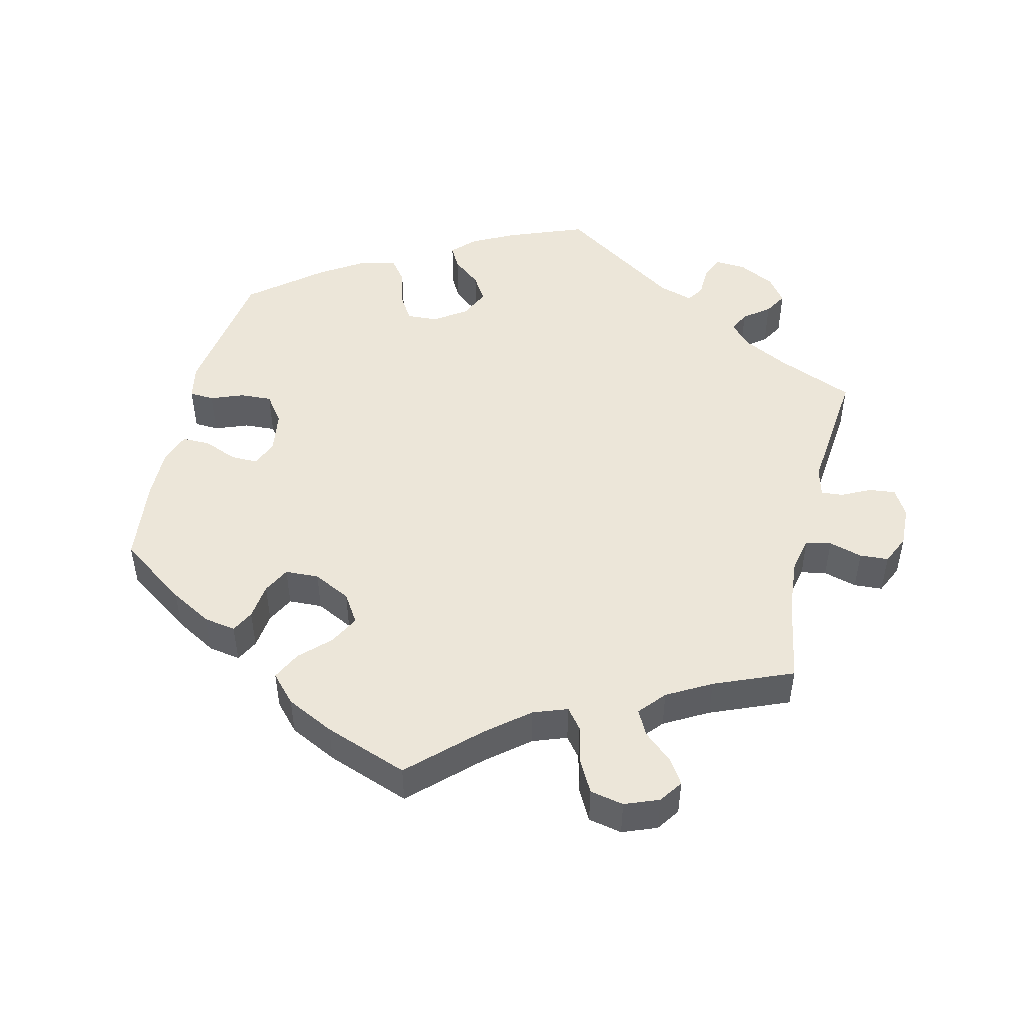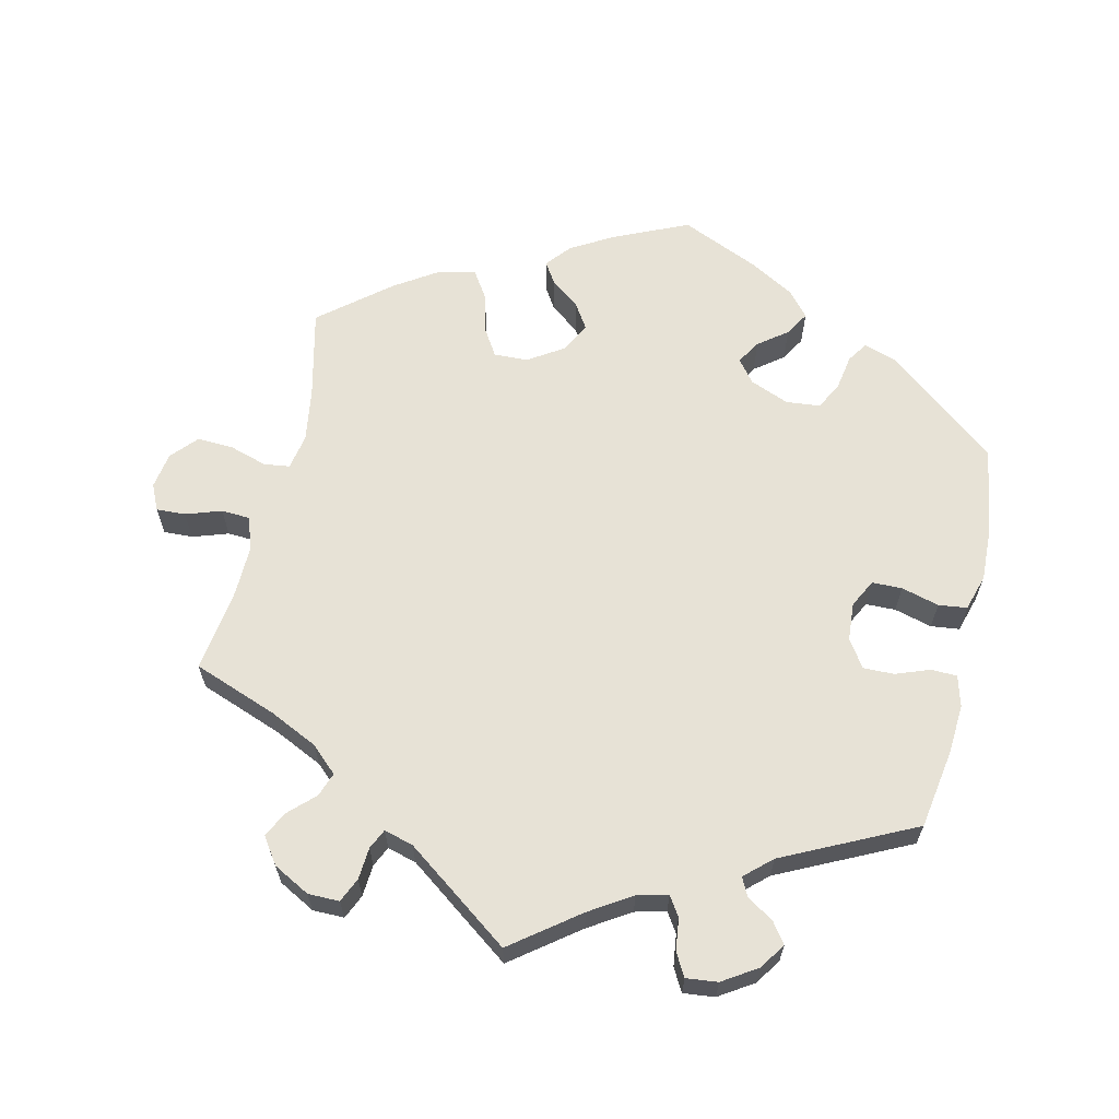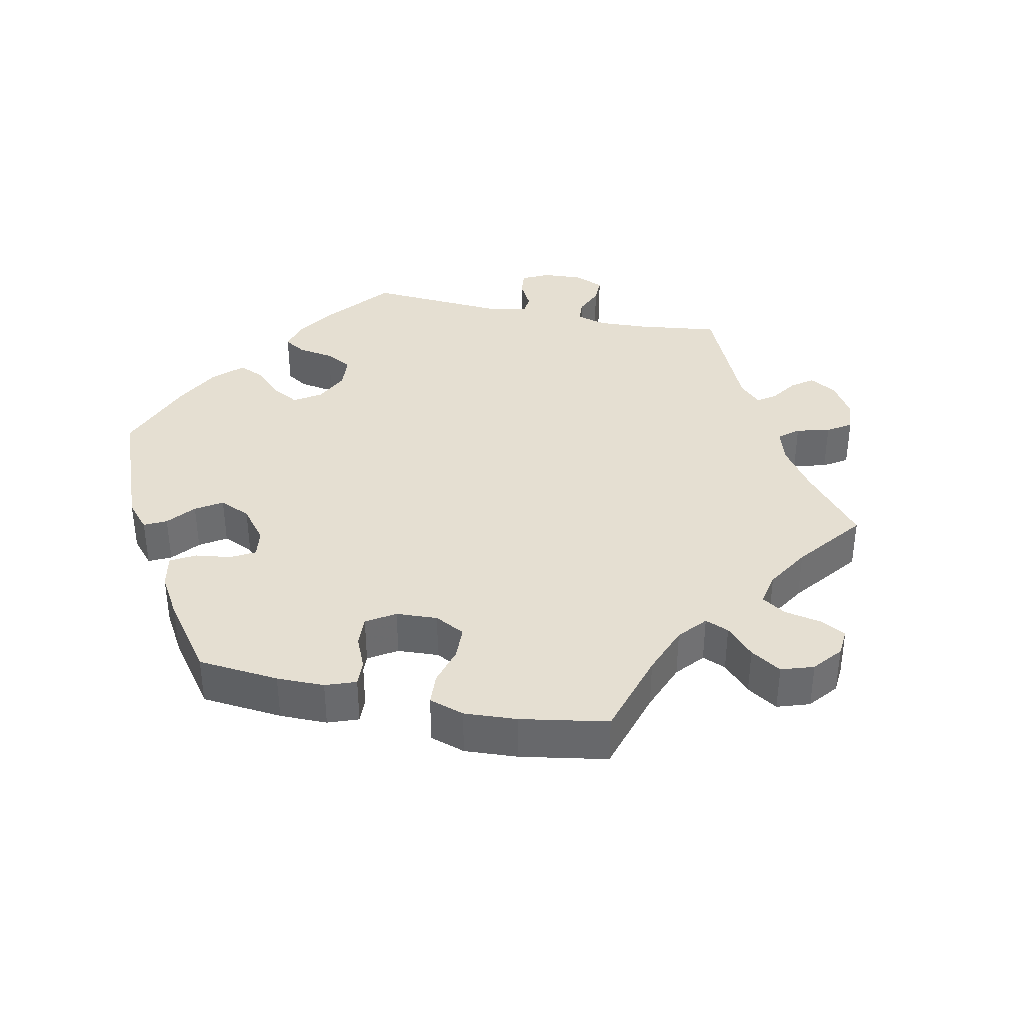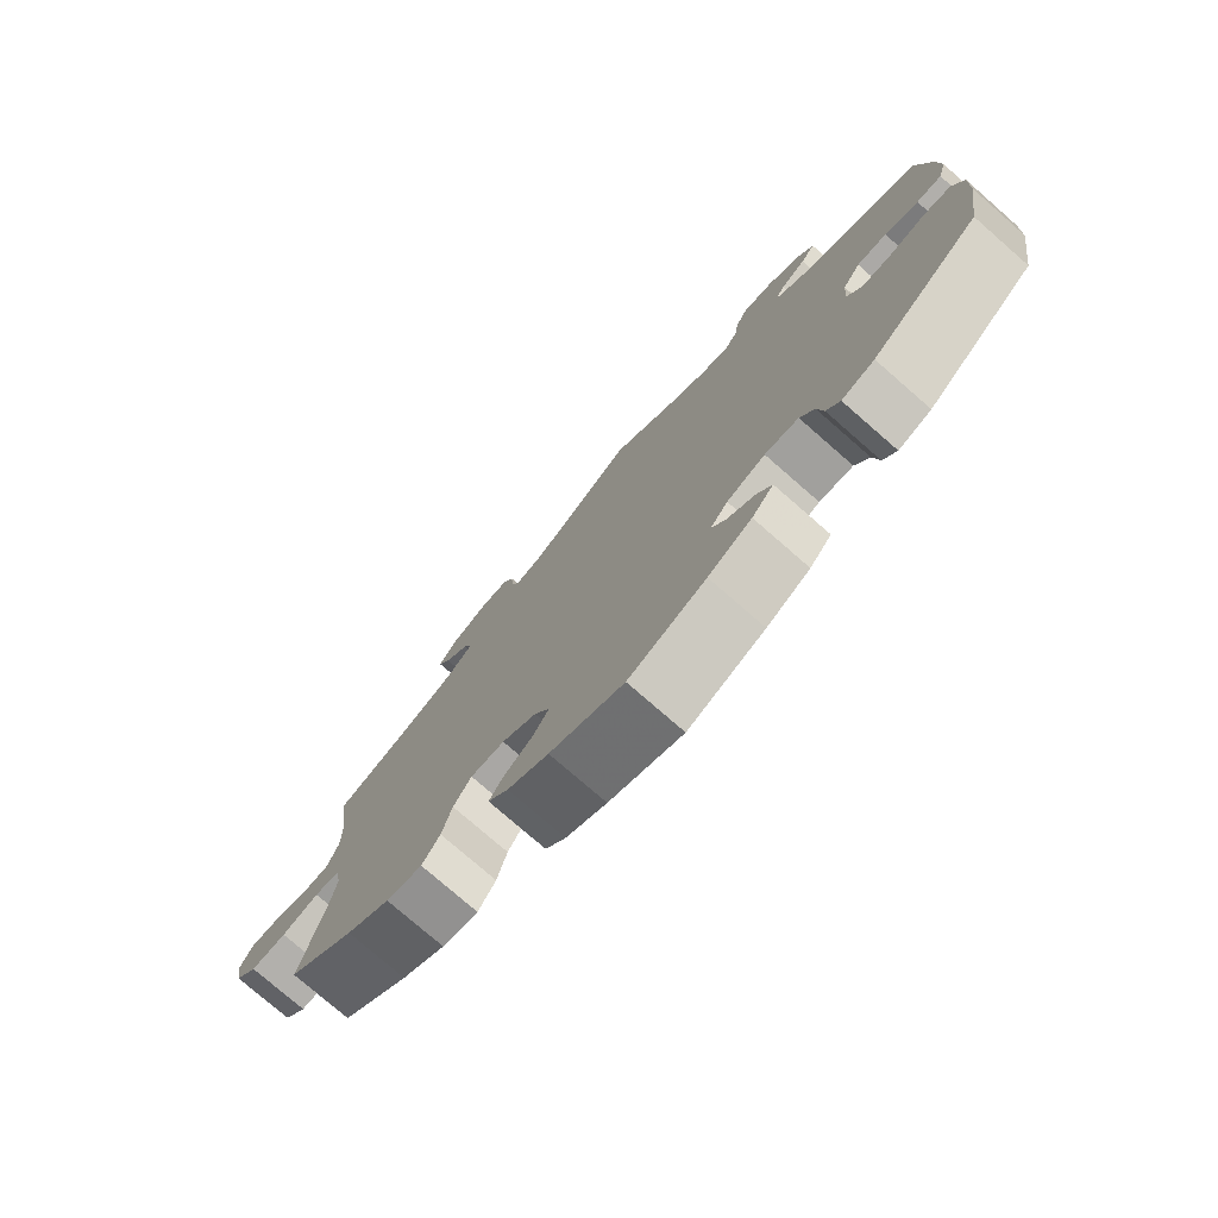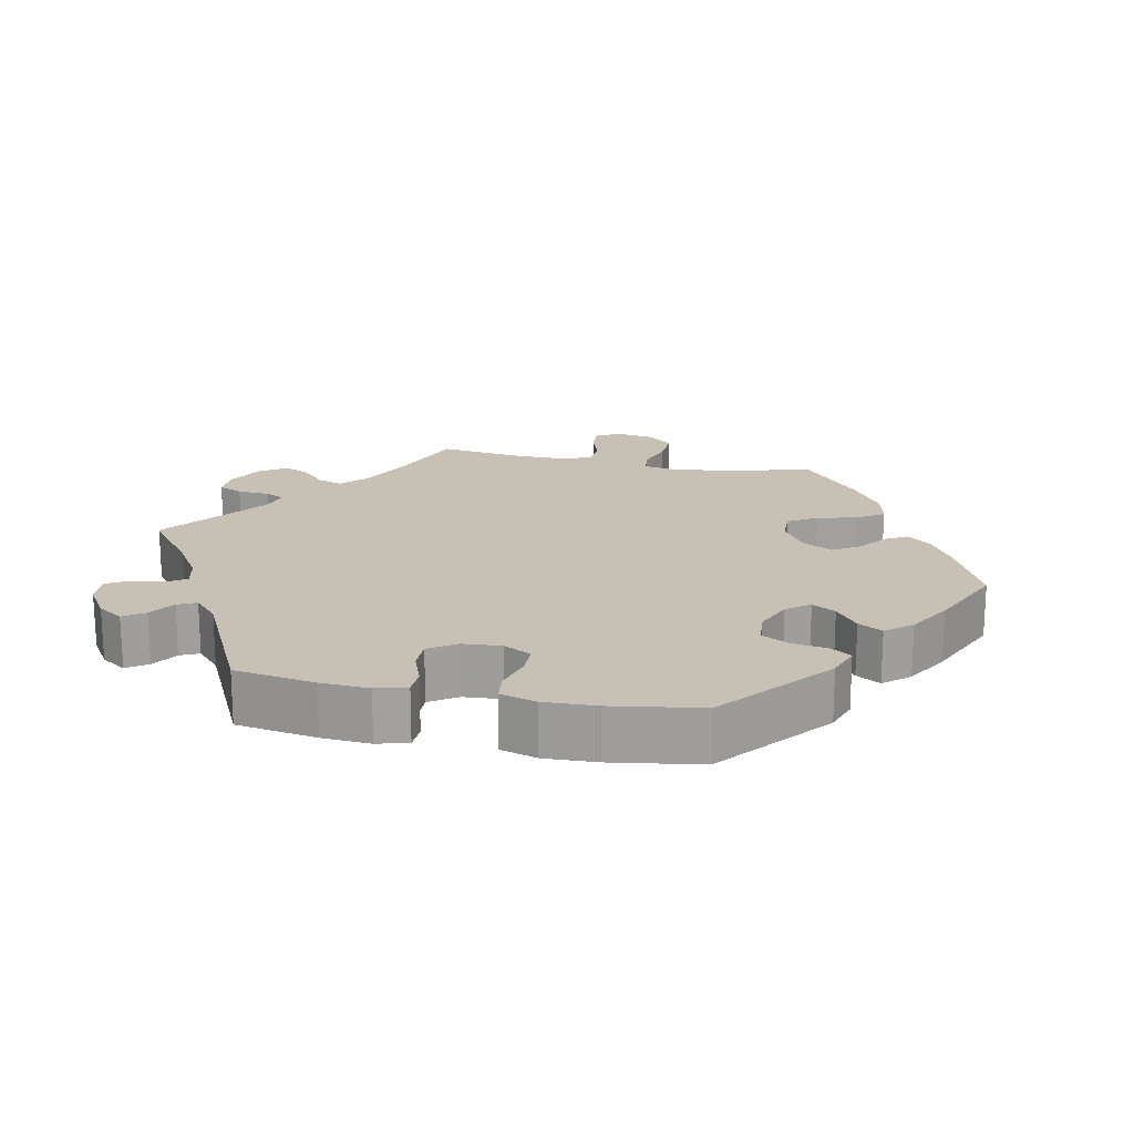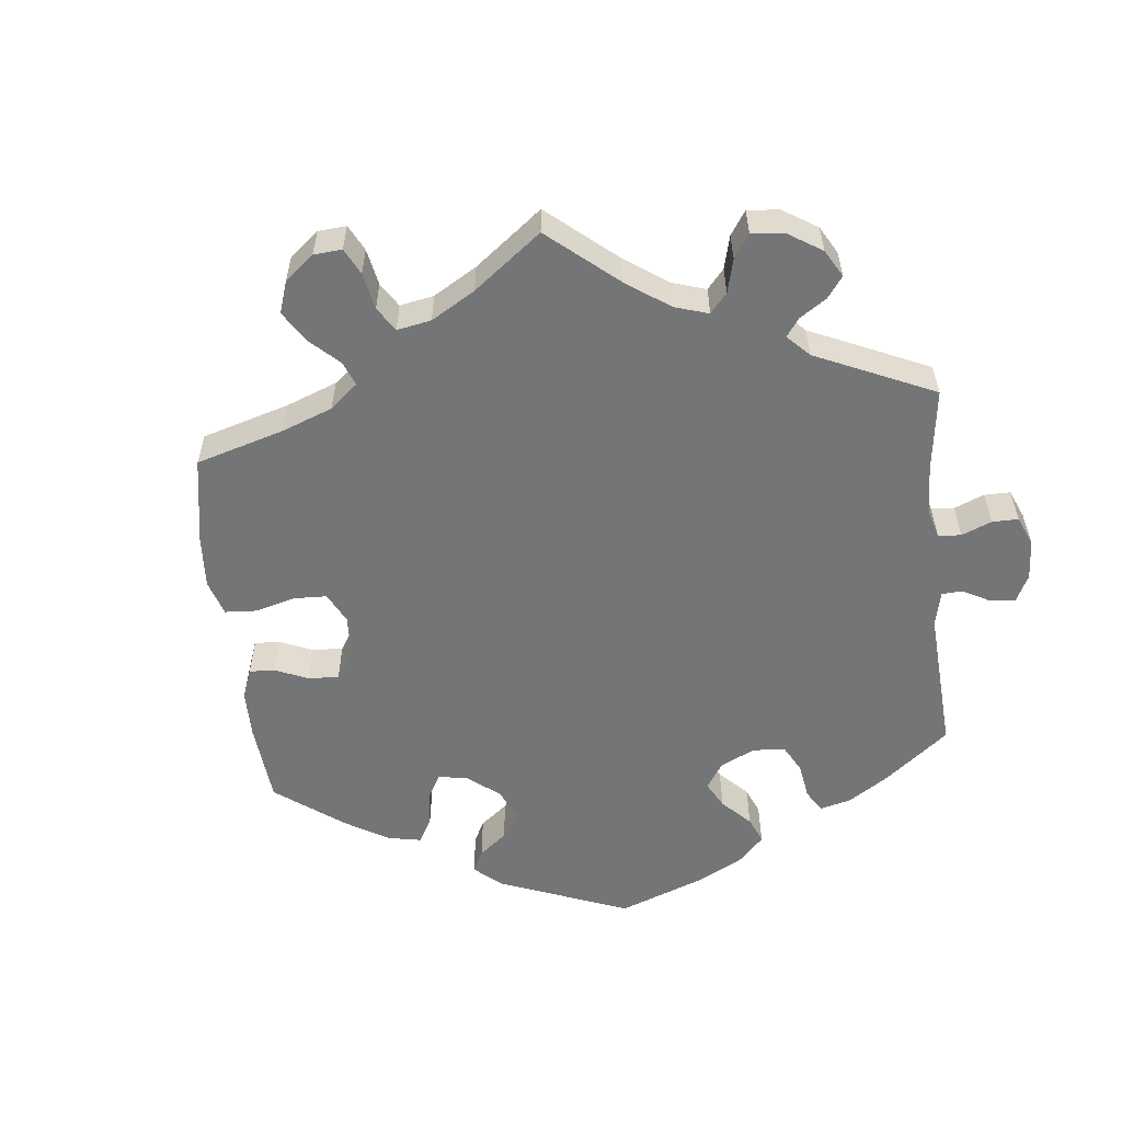
<metadata>
{"format":"obj","ext":"obj","renderer":"f3d","projection":"perspective","resolution":1024,"background":"white","views":[{"elev":48.7,"azim":-106.7,"up":"+Y"},{"elev":63.4,"azim":13.3,"up":"+Y"},{"elev":37.4,"azim":-138.0,"up":"+Y"},{"elev":-76.8,"azim":48.9,"up":"+Z"},{"elev":18.5,"azim":102.0,"up":"+Y"},{"elev":-56.4,"azim":-53.8,"up":"+Y"}]}
</metadata>
<code>
v -0.383 0.07 0.332
v -0.315 0.07 0.364
v -0.278 0.07 0.398
v -0.29 0.07 0.432
v -0.325 0.07 0.466
v -0.343 0.07 0.502
v -0.317 0.07 0.539
v -0.266 0.07 0.566
v -0.222 0.07 0.566
v -0.207 0.07 0.532
v -0.204 0.07 0.487
v -0.191 0.07 0.459
v -0.15 0.07 0.47
v -0.001 0.07 0.578
v 0.092 0.07 0.507
v 0.15 0.07 0.47
v 0.193 0.07 0.459
v 0.211 0.07 0.486
v 0.217 0.07 0.531
v 0.235 0.07 0.563
v 0.279 0.07 0.558
v 0.327 0.07 0.527
v 0.351 0.07 0.491
v 0.33 0.07 0.462
v 0.293 0.07 0.439
v 0.28 0.07 0.413
v 0.317 0.07 0.379
v 0.5 0.07 0.289
v 0.518 0.07 0.176
v 0.522 0.07 0.108
v 0.51 0.07 0.065
v 0.474 0.07 0.064
v 0.426 0.07 0.082
v 0.383 0.07 0.083
v 0.357 0.07 0.045
v 0.353 0.07 -0.009
v 0.373 0.07 -0.048
v 0.415 0.07 -0.049
v 0.468 0.07 -0.035
v 0.508 0.07 -0.04
v 0.523 0.07 -0.091
v 0.52 0.07 -0.164
v 0.5 0.07 -0.289
v 0.345 0.07 -0.413
v 0.298 0.07 -0.429
v 0.279 0.07 -0.4
v 0.271 0.07 -0.351
v 0.251 0.07 -0.312
v 0.203 0.07 -0.307
v 0.148 0.07 -0.329
v 0.123 0.07 -0.361
v 0.143 0.07 -0.394
v 0.183 0.07 -0.425
v 0.203 0.07 -0.459
v 0.172 0.07 -0.495
v 0.11 0.07 -0.53
v 0 0.07 -0.578
v -0.105 0.07 -0.53
v -0.163 0.07 -0.496
v -0.192 0.07 -0.461
v -0.173 0.07 -0.431
v -0.132 0.07 -0.4
v -0.109 0.07 -0.364
v -0.131 0.07 -0.322
v -0.18 0.07 -0.29
v -0.228 0.07 -0.288
v -0.253 0.07 -0.328
v -0.267 0.07 -0.383
v -0.292 0.07 -0.421
v -0.343 0.07 -0.41
v -0.405 0.07 -0.369
v -0.501 0.07 -0.289
v -0.471 0.07 -0.164
v -0.459 0.07 -0.089
v -0.468 0.07 -0.039
v -0.504 0.07 -0.034
v -0.557 0.07 -0.05
v -0.608 0.07 -0.052
v -0.64 0.07 -0.016
v -0.648 0.07 0.035
v -0.631 0.07 0.071
v -0.59 0.07 0.069
v -0.54 0.07 0.052
v -0.5 0.07 0.054
v -0.484 0.07 0.1
v -0.485 0.07 0.171
v -0.501 0.07 0.289
v -0.383 0 0.332
v -0.315 0 0.364
v -0.278 0 0.398
v -0.29 0 0.432
v -0.325 0 0.466
v -0.343 0 0.502
v -0.317 0 0.539
v -0.266 0 0.566
v -0.222 0 0.566
v -0.207 0 0.532
v -0.204 0 0.487
v -0.191 0 0.459
v -0.15 0 0.47
v -0.001 0 0.578
v 0.092 0 0.507
v 0.15 0 0.47
v 0.193 0 0.459
v 0.211 0 0.486
v 0.217 0 0.531
v 0.235 0 0.563
v 0.279 0 0.558
v 0.327 0 0.527
v 0.351 0 0.491
v 0.33 0 0.462
v 0.293 0 0.439
v 0.28 0 0.413
v 0.317 0 0.379
v 0.5 0 0.289
v 0.518 0 0.176
v 0.522 0 0.108
v 0.51 0 0.065
v 0.474 0 0.064
v 0.426 0 0.082
v 0.383 0 0.083
v 0.357 0 0.045
v 0.353 0 -0.009
v 0.373 0 -0.048
v 0.415 0 -0.049
v 0.468 0 -0.035
v 0.508 0 -0.04
v 0.523 0 -0.091
v 0.52 0 -0.164
v 0.5 0 -0.289
v 0.345 0 -0.413
v 0.298 0 -0.429
v 0.279 0 -0.4
v 0.271 0 -0.351
v 0.251 0 -0.312
v 0.203 0 -0.307
v 0.148 0 -0.329
v 0.123 0 -0.361
v 0.143 0 -0.394
v 0.183 0 -0.425
v 0.203 0 -0.459
v 0.172 0 -0.495
v 0.11 0 -0.53
v 0 0 -0.578
v -0.105 0 -0.53
v -0.163 0 -0.496
v -0.192 0 -0.461
v -0.173 0 -0.431
v -0.132 0 -0.4
v -0.109 0 -0.364
v -0.131 0 -0.322
v -0.18 0 -0.29
v -0.228 0 -0.288
v -0.253 0 -0.328
v -0.267 0 -0.383
v -0.292 0 -0.421
v -0.343 0 -0.41
v -0.405 0 -0.369
v -0.501 0 -0.289
v -0.471 0 -0.164
v -0.459 0 -0.089
v -0.468 0 -0.039
v -0.504 0 -0.034
v -0.557 0 -0.05
v -0.608 0 -0.052
v -0.64 0 -0.016
v -0.648 0 0.035
v -0.631 0 0.071
v -0.59 0 0.069
v -0.54 0 0.052
v -0.5 0 0.054
v -0.484 0 0.1
v -0.485 0 0.171
v -0.501 0 0.289
f 86 87 1
f 85 86 1 2
f 84 85 2 3
f 80 81 82 83
f 80 83 84
f 79 80 84
f 76 77 78 79
f 76 79 84
f 75 76 84 3
f 70 71 72 73
f 70 73 74
f 67 68 69 70
f 66 67 70 74
f 65 66 74 75
f 59 60 61 62
f 59 62 63
f 58 59 63
f 57 58 63
f 56 57 63
f 55 56 63 64
f 52 53 54 55
f 51 52 55 64
f 44 45 46 47
f 44 47 48
f 43 44 48
f 42 43 48 49
f 38 39 40 41
f 37 38 41 42
f 30 31 32 33
f 30 33 34
f 27 28 29 30
f 26 27 30 34
f 22 23 24 25
f 22 25 26
f 21 22 26
f 18 19 20 21
f 17 18 21 26
f 16 17 26 34
f 13 14 15
f 12 13 15 16
f 8 9 10 11
f 8 11 12
f 7 8 12
f 4 5 6 7
f 3 4 7 12
f 50 51 64 65
f 37 42 49 50
f 36 37 50 65
f 35 36 65 75
f 16 34 35 75
f 3 12 16 75
f 88 174 173
f 89 88 173 172
f 90 89 172 171
f 170 169 168 167
f 171 170 167
f 171 167 166
f 166 165 164 163
f 171 166 163
f 90 171 163 162
f 160 159 158 157
f 161 160 157
f 157 156 155 154
f 161 157 154 153
f 162 161 153 152
f 149 148 147 146
f 150 149 146
f 150 146 145
f 150 145 144
f 150 144 143
f 151 150 143 142
f 142 141 140 139
f 151 142 139 138
f 134 133 132 131
f 135 134 131
f 135 131 130
f 136 135 130 129
f 128 127 126 125
f 129 128 125 124
f 120 119 118 117
f 121 120 117
f 117 116 115 114
f 121 117 114 113
f 112 111 110 109
f 113 112 109
f 113 109 108
f 108 107 106 105
f 113 108 105 104
f 121 113 104 103
f 102 101 100
f 103 102 100 99
f 98 97 96 95
f 99 98 95
f 99 95 94
f 94 93 92 91
f 99 94 91 90
f 152 151 138 137
f 137 136 129 124
f 152 137 124 123
f 162 152 123 122
f 162 122 121 103
f 162 103 99 90
f 1 88 89 2
f 2 89 90 3
f 3 90 91 4
f 4 91 92 5
f 5 92 93 6
f 6 93 94 7
f 7 94 95 8
f 8 95 96 9
f 9 96 97 10
f 10 97 98 11
f 11 98 99 12
f 12 99 100 13
f 13 100 101 14
f 14 101 102 15
f 15 102 103 16
f 16 103 104 17
f 17 104 105 18
f 18 105 106 19
f 19 106 107 20
f 20 107 108 21
f 21 108 109 22
f 22 109 110 23
f 23 110 111 24
f 24 111 112 25
f 25 112 113 26
f 26 113 114 27
f 27 114 115 28
f 28 115 116 29
f 29 116 117 30
f 30 117 118 31
f 31 118 119 32
f 32 119 120 33
f 33 120 121 34
f 34 121 122 35
f 35 122 123 36
f 36 123 124 37
f 37 124 125 38
f 38 125 126 39
f 39 126 127 40
f 40 127 128 41
f 41 128 129 42
f 42 129 130 43
f 43 130 131 44
f 44 131 132 45
f 45 132 133 46
f 46 133 134 47
f 47 134 135 48
f 48 135 136 49
f 49 136 137 50
f 50 137 138 51
f 51 138 139 52
f 52 139 140 53
f 53 140 141 54
f 54 141 142 55
f 55 142 143 56
f 56 143 144 57
f 57 144 145 58
f 58 145 146 59
f 59 146 147 60
f 60 147 148 61
f 61 148 149 62
f 62 149 150 63
f 63 150 151 64
f 64 151 152 65
f 65 152 153 66
f 66 153 154 67
f 67 154 155 68
f 68 155 156 69
f 69 156 157 70
f 70 157 158 71
f 71 158 159 72
f 72 159 160 73
f 73 160 161 74
f 74 161 162 75
f 75 162 163 76
f 76 163 164 77
f 77 164 165 78
f 78 165 166 79
f 79 166 167 80
f 80 167 168 81
f 81 168 169 82
f 82 169 170 83
f 83 170 171 84
f 84 171 172 85
f 85 172 173 86
f 86 173 174 87
f 87 174 88 1

</code>
